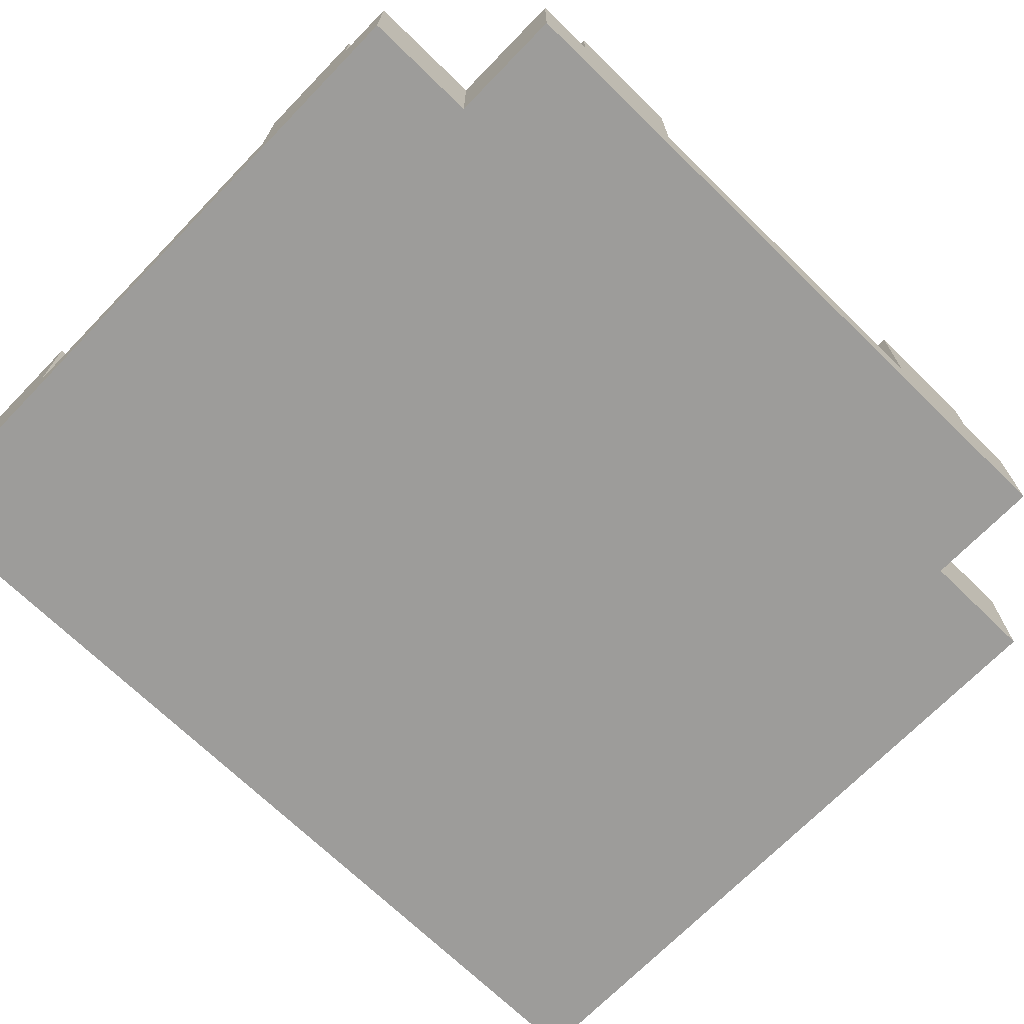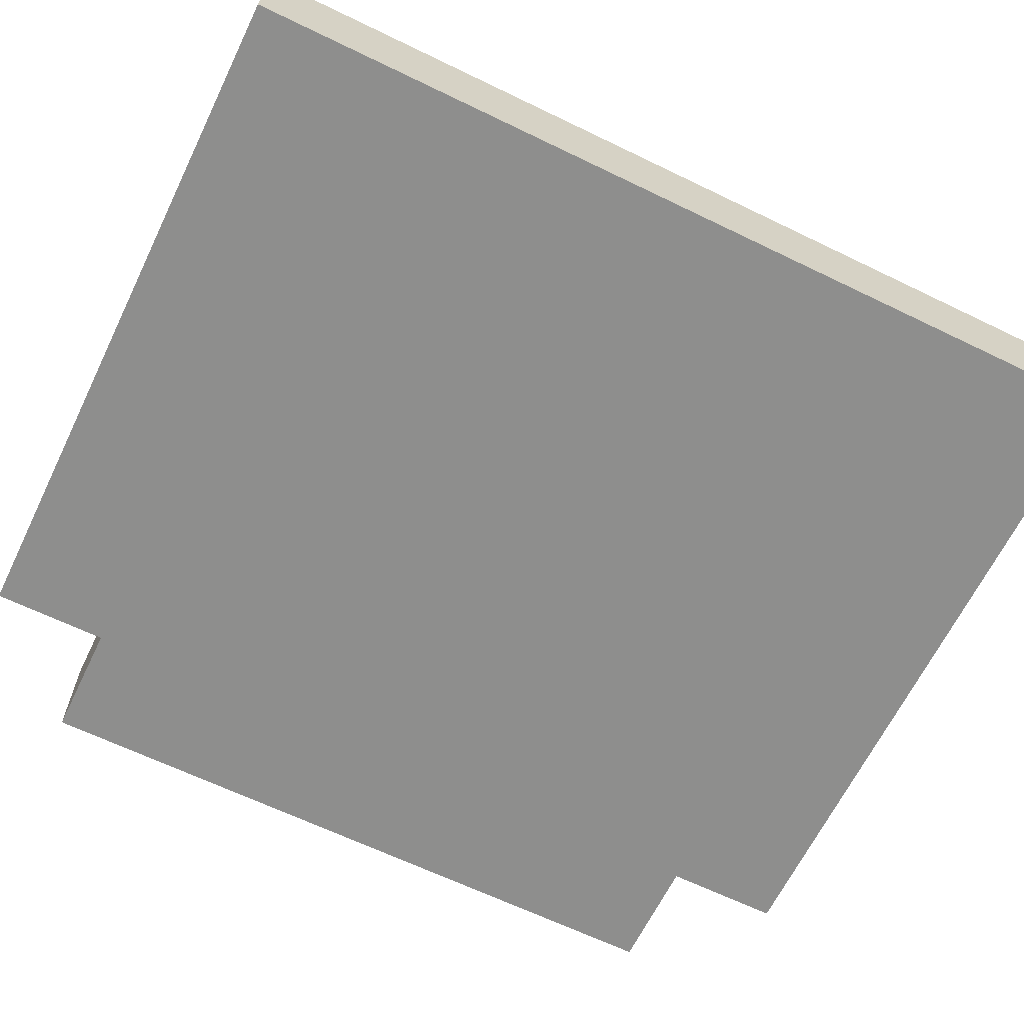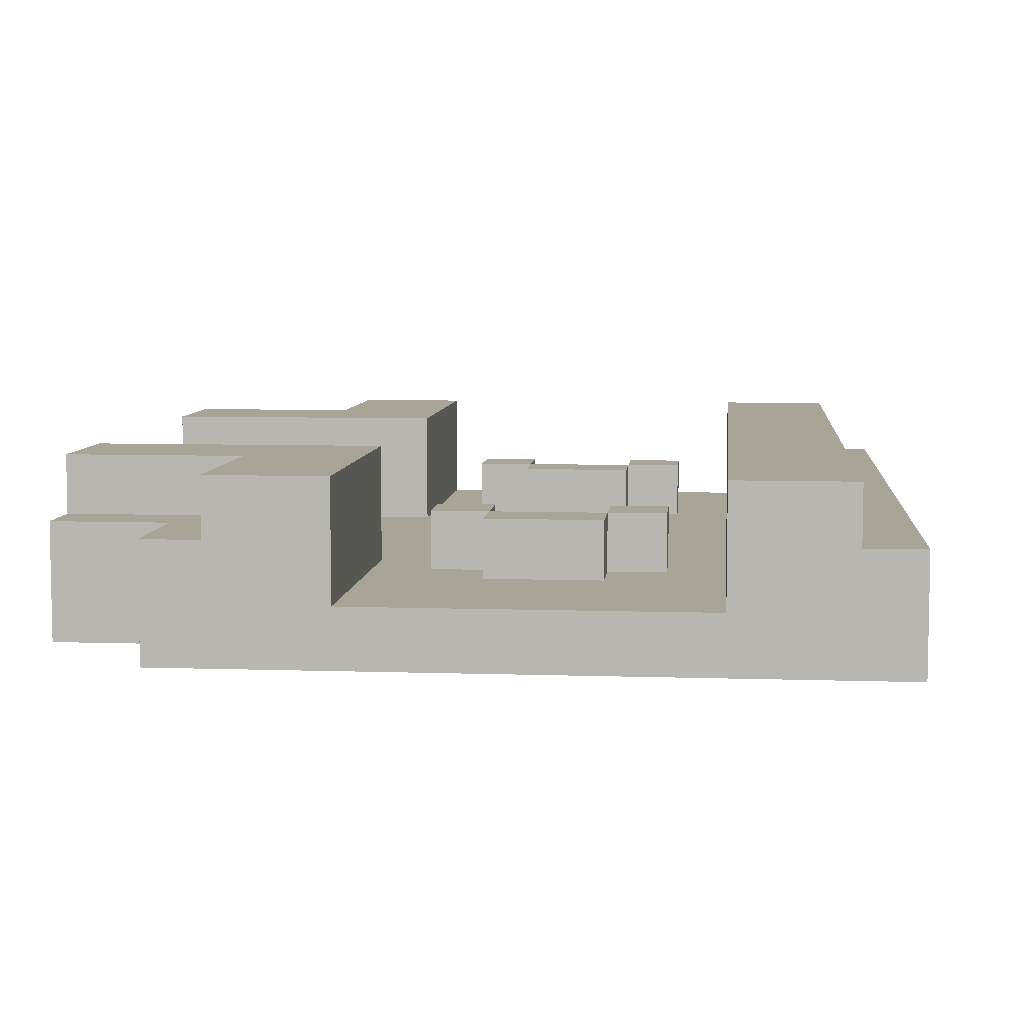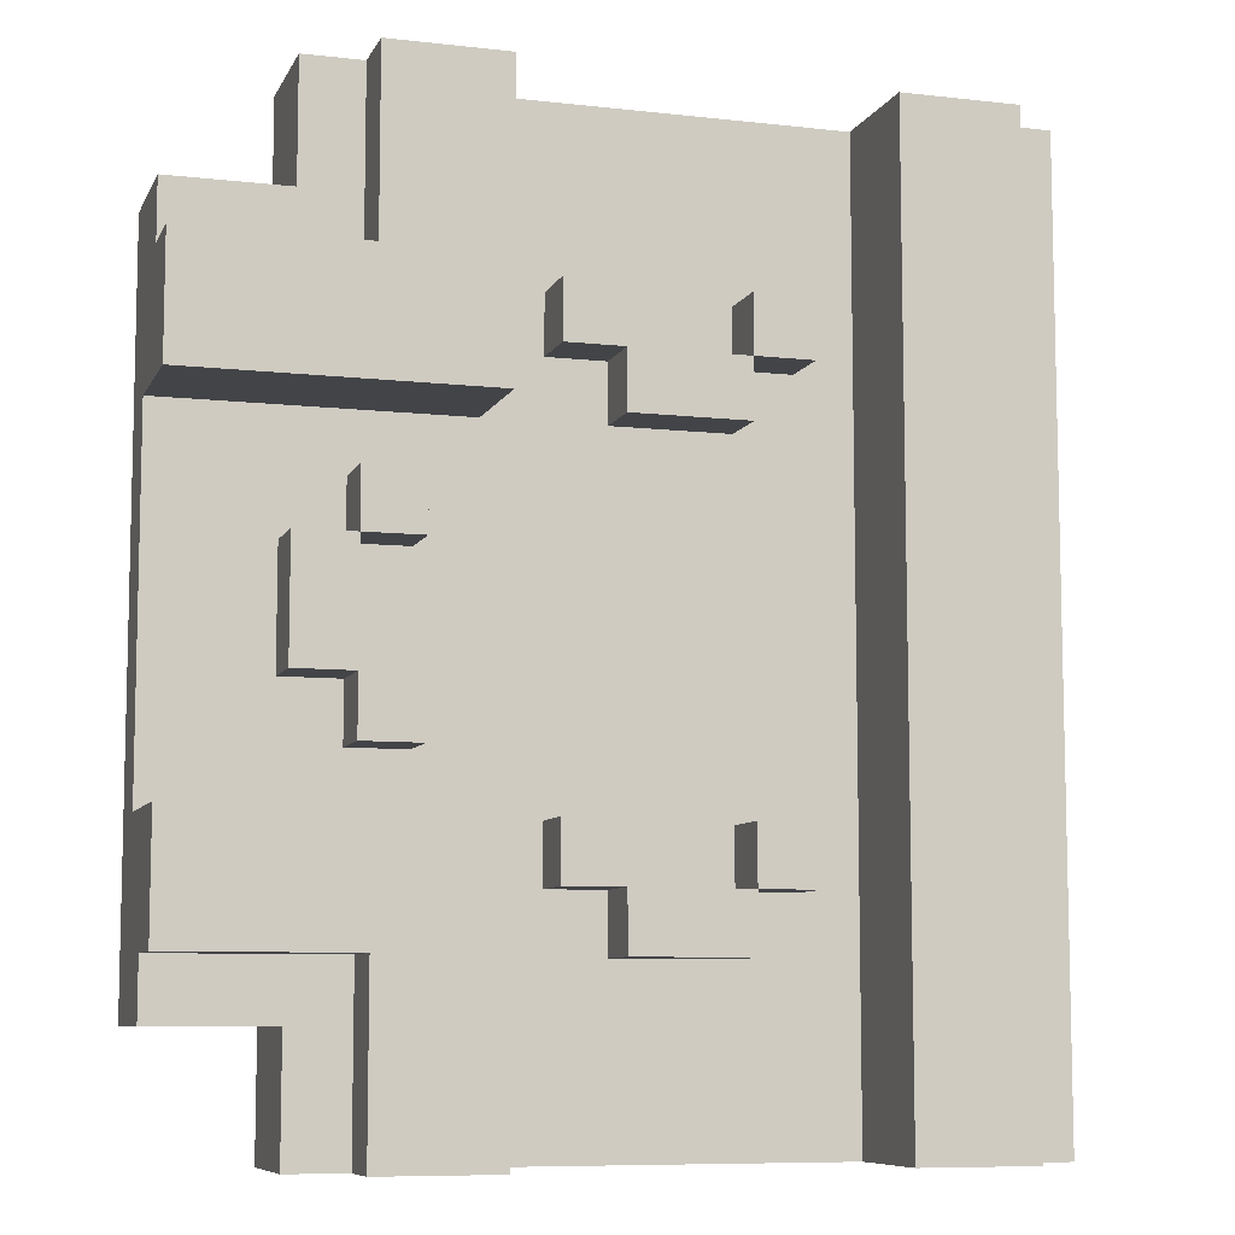
<metadata>
{"format":"obj","ext":"obj","renderer":"f3d","projection":"perspective","resolution":1024,"background":"white","views":[{"elev":-70.3,"azim":45.8,"up":"+Y"},{"elev":-64.9,"azim":-116.0,"up":"+Y"},{"elev":7.0,"azim":-174.5,"up":"+Y"},{"elev":-8.3,"azim":162.8,"up":"+Z"}]}
</metadata>
<code>
o
v -0.6 0 0.8
v -0.6 0 -0.8
v -0.6 0.2 0.8
v -0.6 0.2 -0.8
v -0.5 0.2 0.8
v -0.5 0.2 -0.8
v -0.5 0.3 0.8
v -0.5 0.3 -0.8
v -0.4 0.1 0.7
v -0.4 0.1 -0.7
v -0.4 0.2 0.7
v -0.4 0.2 -0.7
v -0.2 0.1 0.5
v -0.2 0.1 0.4
v -0.2 0.1 -0.3
v -0.2 0.1 -0.4
v -0.2 0.2 0.5
v -0.2 0.2 0.4
v -0.2 0.2 -0.3
v -0.2 0.2 -0.4
v -0.1 0.1 0.4
v -0.1 0.1 0.3
v -0.1 0.1 -0.4
v -0.1 0.1 -0.5
v -0.1 0.2 0.4
v -0.1 0.2 0.3
v -0.1 0.2 -0.4
v -0.1 0.2 -0.5
v 0.1 0.1 0.5
v 0.1 0.1 0.4
v 0.1 0.1 -0.3
v 0.1 0.1 -0.4
v 0.1 0.2 0.5
v 0.1 0.2 0.4
v 0.1 0.2 -0.3
v 0.1 0.2 -0.4
v 0.3 0.1 0.8
v 0.3 0.1 0.7
v 0.3 0.1 0.3
v 0.3 0.1 -0.3
v 0.3 0.1 -0.7
v 0.3 0.1 -0.8
v 0.3 0.3 0.8
v 0.3 0.3 0.3
v 0.3 0.3 -0.3
v 0.3 0.3 -0.8
v 0.4 0.1 0.2
v 0.4 0.1 0.1
v 0.4 0.1 -0.1
v 0.4 0.1 -0.2
v 0.4 0.2 0.2
v 0.4 0.2 0.1
v 0.4 0.2 -0.1
v 0.4 0.2 -0.2
v 0.5 0.1 0.7
v 0.5 0.1 0.5
v 0.5 0.1 0.1
v 0.5 0.1 -0.1
v 0.5 0.1 -0.5
v 0.5 0.1 -0.7
v 0.5 0.2 0.7
v 0.5 0.2 0.5
v 0.5 0.2 0.1
v 0.5 0.2 -0.1
v 0.5 0.2 -0.5
v 0.5 0.2 -0.7
v 0.7 0.1 0.5
v 0.7 0.1 0.4
v 0.7 0.1 -0.4
v 0.7 0.1 -0.5
v 0.7 0.2 0.5
v 0.7 0.2 0.4
v 0.7 0.2 -0.4
v 0.7 0.2 -0.5
v -0.5 0.1 0.7
v -0.5 0.1 -0.7
v -0.5 0.2 0.7
v -0.5 0.2 -0.7
v -0.3 0.1 0.8
v -0.3 0.1 0.7
v -0.3 0.1 -0.7
v -0.3 0.1 -0.8
v -0.3 0.3 0.8
v -0.3 0.3 -0.8
v -0.1 0.1 0.5
v -0.1 0.1 0.4
v -0.1 0.1 -0.3
v -0.1 0.1 -0.4
v -0.1 0.2 0.5
v -0.1 0.2 0.4
v -0.1 0.2 -0.3
v -0.1 0.2 -0.4
v 0.1 0.1 0.4
v 0.1 0.1 0.3
v 0.1 0.1 -0.4
v 0.1 0.1 -0.5
v 0.1 0.2 0.4
v 0.1 0.2 0.3
v 0.1 0.2 -0.4
v 0.1 0.2 -0.5
v 0.2 0.1 0.5
v 0.2 0.1 0.4
v 0.2 0.1 -0.3
v 0.2 0.1 -0.4
v 0.2 0.2 0.5
v 0.2 0.2 0.4
v 0.2 0.2 -0.3
v 0.2 0.2 -0.4
v 0.4 0.1 0.7
v 0.4 0.1 0.4
v 0.4 0.1 -0.4
v 0.4 0.1 -0.7
v 0.4 0.2 0.7
v 0.4 0.2 0.4
v 0.4 0.2 -0.4
v 0.4 0.2 -0.7
v 0.5 0.1 0.2
v 0.5 0.1 0.1
v 0.5 0.1 -0.1
v 0.5 0.1 -0.2
v 0.5 0.2 0.8
v 0.5 0.2 0.5
v 0.5 0.2 0.2
v 0.5 0.2 0.1
v 0.5 0.2 -0.1
v 0.5 0.2 -0.2
v 0.5 0.2 -0.5
v 0.5 0.2 -0.8
v 0.5 0.3 0.8
v 0.5 0.3 0.5
v 0.5 0.3 -0.5
v 0.5 0.3 -0.8
v 0.6 0 0.8
v 0.6 0 0.6
v 0.6 0 -0.6
v 0.6 0 -0.8
v 0.6 0.1 0.1
v 0.6 0.1 -0.1
v 0.6 0.2 0.8
v 0.6 0.2 0.6
v 0.6 0.2 0.1
v 0.6 0.2 -0.1
v 0.6 0.2 -0.6
v 0.6 0.2 -0.8
v 0.8 0 0.6
v 0.8 0 0.3
v 0.8 0 -0.3
v 0.8 0 -0.6
v 0.8 0.1 0.3
v 0.8 0.1 -0.3
v 0.8 0.2 0.6
v 0.8 0.2 0.5
v 0.8 0.2 -0.5
v 0.8 0.2 -0.6
v 0.8 0.3 0.5
v 0.8 0.3 0.3
v 0.8 0.3 -0.3
v 0.8 0.3 -0.5
v -0.6 0 0.8
v -0.6 0.2 0.8
v -0.5 0.2 0.8
v -0.5 0.3 0.8
v -0.3 0 0.8
v -0.3 0.1 0.8
v -0.3 0.3 0.8
v 0.3 0 0.8
v 0.3 0.1 0.8
v 0.3 0.3 0.8
v 0.5 0.2 0.8
v 0.5 0.3 0.8
v 0.6 0 0.8
v 0.6 0.2 0.8
v 0.6 0 0.6
v 0.6 0.2 0.6
v 0.8 0 0.6
v 0.8 0.2 0.6
v -0.2 0.1 0.5
v -0.2 0.2 0.5
v -0.1 0.1 0.5
v -0.1 0.2 0.5
v 0.1 0.1 0.5
v 0.1 0.2 0.5
v 0.2 0.1 0.5
v 0.2 0.2 0.5
v 0.5 0.2 0.5
v 0.5 0.3 0.5
v 0.8 0.2 0.5
v 0.8 0.3 0.5
v -0.1 0.1 0.4
v -0.1 0.2 0.4
v 0.1 0.1 0.4
v 0.1 0.2 0.4
v 0.4 0.1 0.4
v 0.4 0.2 0.4
v 0.7 0.1 0.4
v 0.7 0.2 0.4
v 0.4 0.1 0.2
v 0.4 0.2 0.2
v 0.5 0.1 0.2
v 0.5 0.2 0.2
v 0.5 0.1 0.1
v 0.5 0.2 0.1
v 0.6 0.1 0.1
v 0.6 0.2 0.1
v 0.4 0.1 -0.1
v 0.4 0.2 -0.1
v 0.5 0.1 -0.1
v 0.5 0.2 -0.1
v -0.2 0.1 -0.3
v -0.2 0.2 -0.3
v -0.1 0.1 -0.3
v -0.1 0.2 -0.3
v 0.1 0.1 -0.3
v 0.1 0.2 -0.3
v 0.2 0.1 -0.3
v 0.2 0.2 -0.3
v 0.3 0.1 -0.3
v 0.3 0.3 -0.3
v 0.7 0.1 -0.3
v 0.8 0.1 -0.3
v 0.8 0.3 -0.3
v -0.1 0.1 -0.4
v -0.1 0.2 -0.4
v 0.1 0.1 -0.4
v 0.1 0.2 -0.4
v 0.5 0.1 -0.5
v 0.5 0.2 -0.5
v 0.7 0.1 -0.5
v 0.7 0.2 -0.5
v -0.5 0.1 -0.7
v -0.5 0.2 -0.7
v -0.4 0.1 -0.7
v -0.4 0.2 -0.7
v 0.4 0.1 -0.7
v 0.4 0.2 -0.7
v 0.5 0.1 -0.7
v 0.5 0.2 -0.7
v -0.5 0.1 0.7
v -0.5 0.2 0.7
v -0.4 0.1 0.7
v -0.4 0.2 0.7
v 0.4 0.1 0.7
v 0.4 0.2 0.7
v 0.5 0.1 0.7
v 0.5 0.2 0.7
v 0.5 0.1 0.5
v 0.5 0.2 0.5
v 0.7 0.1 0.5
v 0.7 0.2 0.5
v -0.2 0.1 0.4
v -0.2 0.2 0.4
v -0.1 0.1 0.4
v -0.1 0.2 0.4
v 0.1 0.1 0.4
v 0.1 0.2 0.4
v 0.2 0.1 0.4
v 0.2 0.2 0.4
v -0.1 0.1 0.3
v -0.1 0.2 0.3
v 0.1 0.1 0.3
v 0.1 0.2 0.3
v 0.3 0.1 0.3
v 0.3 0.3 0.3
v 0.7 0.1 0.3
v 0.8 0.1 0.3
v 0.8 0.3 0.3
v 0.4 0.1 0.1
v 0.4 0.2 0.1
v 0.5 0.1 0.1
v 0.5 0.2 0.1
v 0.5 0.1 -0.1
v 0.5 0.2 -0.1
v 0.6 0.1 -0.1
v 0.6 0.2 -0.1
v 0.4 0.1 -0.2
v 0.4 0.2 -0.2
v 0.5 0.1 -0.2
v 0.5 0.2 -0.2
v -0.2 0.1 -0.4
v -0.2 0.2 -0.4
v -0.1 0.1 -0.4
v -0.1 0.2 -0.4
v 0.1 0.1 -0.4
v 0.1 0.2 -0.4
v 0.2 0.1 -0.4
v 0.2 0.2 -0.4
v 0.4 0.1 -0.4
v 0.4 0.2 -0.4
v 0.7 0.1 -0.4
v 0.7 0.2 -0.4
v -0.1 0.1 -0.5
v -0.1 0.2 -0.5
v 0.1 0.1 -0.5
v 0.1 0.2 -0.5
v 0.5 0.2 -0.5
v 0.5 0.3 -0.5
v 0.8 0.2 -0.5
v 0.8 0.3 -0.5
v 0.6 0 -0.6
v 0.6 0.2 -0.6
v 0.8 0 -0.6
v 0.8 0.2 -0.6
v -0.6 0 -0.8
v -0.6 0.2 -0.8
v -0.5 0.2 -0.8
v -0.5 0.3 -0.8
v -0.3 0 -0.8
v -0.3 0.1 -0.8
v -0.3 0.3 -0.8
v 0.3 0 -0.8
v 0.3 0.1 -0.8
v 0.3 0.3 -0.8
v 0.5 0.2 -0.8
v 0.5 0.3 -0.8
v 0.6 0 -0.8
v 0.6 0.2 -0.8
v -0.6 0 0.8
v -0.3 0 0.8
v 0.3 0 0.8
v 0.6 0 0.8
v -0.3 0 0.7
v 0.3 0 0.7
v 0.6 0 0.6
v 0.8 0 0.6
v 0.3 0 0.3
v 0.7 0 0.3
v 0.8 0 0.3
v 0.3 0 -0.3
v 0.7 0 -0.3
v 0.8 0 -0.3
v 0.6 0 -0.6
v 0.8 0 -0.6
v -0.3 0 -0.7
v 0.3 0 -0.7
v -0.6 0 -0.8
v -0.3 0 -0.8
v 0.3 0 -0.8
v 0.6 0 -0.8
v -0.5 0.2 0.7
v -0.4 0.2 0.7
v 0.4 0.2 0.7
v 0.5 0.2 0.7
v 0.5 0.2 0.5
v 0.7 0.2 0.5
v 0.4 0.2 0.4
v 0.7 0.2 0.4
v 0.4 0.2 -0.4
v 0.7 0.2 -0.4
v 0.5 0.2 -0.5
v 0.7 0.2 -0.5
v -0.5 0.2 -0.7
v -0.4 0.2 -0.7
v 0.4 0.2 -0.7
v 0.5 0.2 -0.7
v -0.3 0.1 0.8
v 0.3 0.1 0.8
v -0.5 0.1 0.7
v -0.4 0.1 0.7
v -0.3 0.1 0.7
v 0.3 0.1 0.7
v 0.4 0.1 0.7
v 0.5 0.1 0.7
v -0.2 0.1 0.5
v -0.1 0.1 0.5
v 0.1 0.1 0.5
v 0.2 0.1 0.5
v 0.5 0.1 0.5
v 0.7 0.1 0.5
v -0.2 0.1 0.4
v -0.1 0.1 0.4
v 0.1 0.1 0.4
v 0.2 0.1 0.4
v 0.4 0.1 0.4
v 0.7 0.1 0.4
v -0.1 0.1 0.3
v 0.1 0.1 0.3
v 0.3 0.1 0.3
v 0.7 0.1 0.3
v 0.8 0.1 0.3
v 0.4 0.1 0.2
v 0.5 0.1 0.2
v 0.4 0.1 0.1
v 0.5 0.1 0.1
v 0.6 0.1 0.1
v 0.4 0.1 -0.1
v 0.5 0.1 -0.1
v 0.6 0.1 -0.1
v 0.4 0.1 -0.2
v 0.5 0.1 -0.2
v -0.2 0.1 -0.3
v -0.1 0.1 -0.3
v 0.1 0.1 -0.3
v 0.2 0.1 -0.3
v 0.3 0.1 -0.3
v 0.7 0.1 -0.3
v 0.8 0.1 -0.3
v -0.2 0.1 -0.4
v -0.1 0.1 -0.4
v 0.1 0.1 -0.4
v 0.2 0.1 -0.4
v 0.4 0.1 -0.4
v 0.7 0.1 -0.4
v -0.1 0.1 -0.5
v 0.1 0.1 -0.5
v 0.5 0.1 -0.5
v 0.7 0.1 -0.5
v -0.5 0.1 -0.7
v -0.4 0.1 -0.7
v -0.3 0.1 -0.7
v 0.3 0.1 -0.7
v 0.4 0.1 -0.7
v 0.5 0.1 -0.7
v -0.3 0.1 -0.8
v 0.3 0.1 -0.8
v -0.6 0.2 0.8
v -0.5 0.2 0.8
v 0.5 0.2 0.8
v 0.6 0.2 0.8
v 0.6 0.2 0.6
v 0.8 0.2 0.6
v -0.2 0.2 0.5
v -0.1 0.2 0.5
v 0.1 0.2 0.5
v 0.2 0.2 0.5
v 0.5 0.2 0.5
v 0.8 0.2 0.5
v -0.2 0.2 0.4
v -0.1 0.2 0.4
v 0.1 0.2 0.4
v 0.2 0.2 0.4
v -0.1 0.2 0.3
v 0.1 0.2 0.3
v 0.4 0.2 0.2
v 0.5 0.2 0.2
v 0.4 0.2 0.1
v 0.5 0.2 0.1
v 0.6 0.2 0.1
v 0.4 0.2 -0.1
v 0.5 0.2 -0.1
v 0.6 0.2 -0.1
v 0.4 0.2 -0.2
v 0.5 0.2 -0.2
v -0.2 0.2 -0.3
v -0.1 0.2 -0.3
v 0.1 0.2 -0.3
v 0.2 0.2 -0.3
v -0.2 0.2 -0.4
v -0.1 0.2 -0.4
v 0.1 0.2 -0.4
v 0.2 0.2 -0.4
v -0.1 0.2 -0.5
v 0.1 0.2 -0.5
v 0.5 0.2 -0.5
v 0.8 0.2 -0.5
v 0.6 0.2 -0.6
v 0.8 0.2 -0.6
v -0.6 0.2 -0.8
v -0.5 0.2 -0.8
v 0.5 0.2 -0.8
v 0.6 0.2 -0.8
v -0.5 0.3 0.8
v -0.3 0.3 0.8
v 0.3 0.3 0.8
v 0.5 0.3 0.8
v 0.5 0.3 0.5
v 0.8 0.3 0.5
v 0.3 0.3 0.3
v 0.8 0.3 0.3
v 0.3 0.3 -0.3
v 0.8 0.3 -0.3
v 0.5 0.3 -0.5
v 0.8 0.3 -0.5
v -0.5 0.3 -0.8
v -0.3 0.3 -0.8
v 0.3 0.3 -0.8
v 0.5 0.3 -0.8
f 3 2 1
f 4 2 3
f 7 6 5
f 8 6 7
f 11 10 9
f 12 10 11
f 17 14 13
f 18 14 17
f 19 16 15
f 20 16 19
f 25 22 21
f 26 22 25
f 27 24 23
f 28 24 27
f 33 30 29
f 34 30 33
f 35 32 31
f 36 32 35
f 43 38 37
f 43 39 38
f 44 39 43
f 45 42 41
f 45 41 40
f 46 42 45
f 51 48 47
f 52 48 51
f 53 50 49
f 54 50 53
f 61 56 55
f 62 56 61
f 63 58 57
f 64 58 63
f 65 60 59
f 66 60 65
f 71 68 67
f 72 68 71
f 73 70 69
f 74 70 73
f 75 76 77
f 77 76 78
f 79 80 83
f 81 82 83
f 80 81 83
f 83 82 84
f 85 86 89
f 89 86 90
f 87 88 91
f 91 88 92
f 93 94 97
f 97 94 98
f 95 96 99
f 99 96 100
f 101 102 105
f 105 102 106
f 103 104 107
f 107 104 108
f 109 110 113
f 113 110 114
f 111 112 115
f 115 112 116
f 117 118 123
f 123 118 124
f 119 120 125
f 125 120 126
f 121 122 129
f 129 122 130
f 127 128 131
f 131 128 132
f 133 134 139
f 139 134 140
f 137 138 141
f 141 138 142
f 135 136 143
f 143 136 144
f 145 146 149
f 146 147 149
f 147 148 150
f 149 147 150
f 145 149 151
f 151 149 152
f 150 148 153
f 153 148 154
f 152 149 155
f 155 149 156
f 150 153 157
f 157 153 158
f 161 160 159
f 163 161 159
f 163 162 161
f 164 162 163
f 165 162 164
f 166 164 163
f 167 164 166
f 169 167 166
f 169 168 167
f 170 168 169
f 171 169 166
f 172 169 171
f 175 174 173
f 176 174 175
f 179 178 177
f 180 178 179
f 183 182 181
f 184 182 183
f 187 186 185
f 188 186 187
f 191 190 189
f 192 190 191
f 195 194 193
f 196 194 195
f 199 198 197
f 200 198 199
f 203 202 201
f 204 202 203
f 207 206 205
f 208 206 207
f 211 210 209
f 212 210 211
f 215 214 213
f 216 214 215
f 219 218 217
f 220 218 219
f 221 218 220
f 224 223 222
f 225 223 224
f 228 227 226
f 229 227 228
f 232 231 230
f 233 231 232
f 236 235 234
f 237 235 236
f 238 239 240
f 240 239 241
f 242 243 244
f 244 243 245
f 246 247 248
f 248 247 249
f 250 251 252
f 252 251 253
f 254 255 256
f 256 255 257
f 258 259 260
f 260 259 261
f 262 263 264
f 264 263 265
f 265 263 266
f 267 268 269
f 269 268 270
f 271 272 273
f 273 272 274
f 275 276 277
f 277 276 278
f 279 280 281
f 281 280 282
f 283 284 285
f 285 284 286
f 287 288 289
f 289 288 290
f 291 292 293
f 293 292 294
f 295 296 297
f 297 296 298
f 299 300 301
f 301 300 302
f 303 304 305
f 303 305 307
f 305 306 307
f 307 306 308
f 308 306 309
f 307 308 310
f 310 308 311
f 310 311 313
f 311 312 313
f 313 312 314
f 310 313 315
f 315 313 316
f 321 318 317
f 321 319 318
f 322 320 319
f 322 319 321
f 323 320 322
f 325 322 321
f 325 324 323
f 325 323 322
f 326 324 325
f 327 324 326
f 328 325 321
f 328 326 325
f 329 327 326
f 329 326 328
f 330 327 329
f 331 329 328
f 331 330 329
f 332 330 331
f 333 321 317
f 333 328 321
f 334 331 328
f 334 328 333
f 335 333 317
f 336 334 333
f 336 333 335
f 337 331 334
f 337 334 336
f 338 331 337
f 343 342 341
f 345 343 341
f 345 344 343
f 346 344 345
f 349 348 347
f 350 348 349
f 351 340 339
f 352 340 351
f 353 349 347
f 354 349 353
f 355 356 359
f 359 356 360
f 359 360 363
f 363 360 364
f 364 360 365
f 365 360 366
f 361 362 367
f 359 363 369
f 364 365 370
f 370 365 371
f 366 360 372
f 367 368 373
f 361 367 373
f 373 368 374
f 369 370 375
f 371 372 376
f 372 360 377
f 376 372 377
f 377 378 380
f 375 376 380
f 376 377 380
f 380 378 381
f 375 380 382
f 381 378 383
f 383 378 384
f 375 382 385
f 382 383 385
f 385 383 386
f 384 378 387
f 375 385 388
f 386 387 389
f 369 375 390
f 388 389 390
f 359 369 390
f 375 388 390
f 390 389 391
f 391 389 392
f 392 389 393
f 393 389 394
f 378 379 395
f 394 389 395
f 389 387 395
f 387 378 395
f 395 379 396
f 359 390 397
f 391 392 398
f 398 392 399
f 393 394 400
f 397 398 403
f 399 400 404
f 401 402 405
f 405 402 406
f 357 358 407
f 407 358 408
f 403 404 409
f 359 397 409
f 397 403 409
f 400 394 410
f 409 404 410
f 404 400 410
f 401 405 411
f 411 405 412
f 409 410 413
f 413 410 414
f 417 418 419
f 417 419 425
f 419 420 425
f 425 420 426
f 421 422 427
f 427 422 428
f 423 424 429
f 429 424 430
f 428 429 431
f 431 429 432
f 433 434 435
f 435 434 436
f 436 437 439
f 439 437 440
f 438 439 441
f 441 439 442
f 443 444 447
f 447 444 448
f 445 446 449
f 449 446 450
f 448 449 451
f 451 449 452
f 453 454 455
f 455 454 456
f 415 416 457
f 457 416 458
f 453 455 459
f 459 455 460
f 463 464 465
f 463 465 467
f 465 466 467
f 467 466 468
f 469 470 471
f 471 470 472
f 461 462 473
f 473 462 474
f 469 471 475
f 475 471 476

</code>
